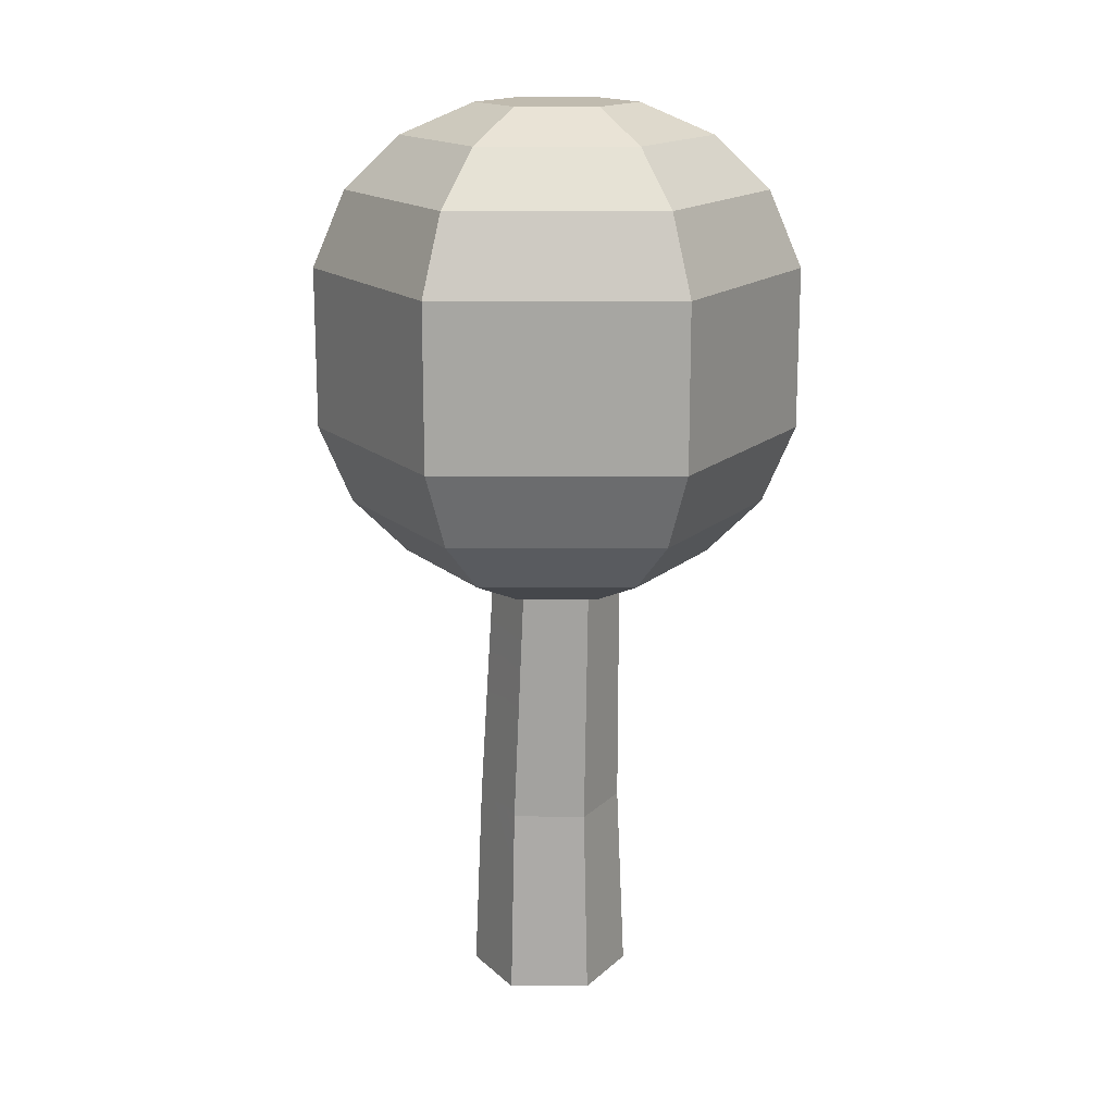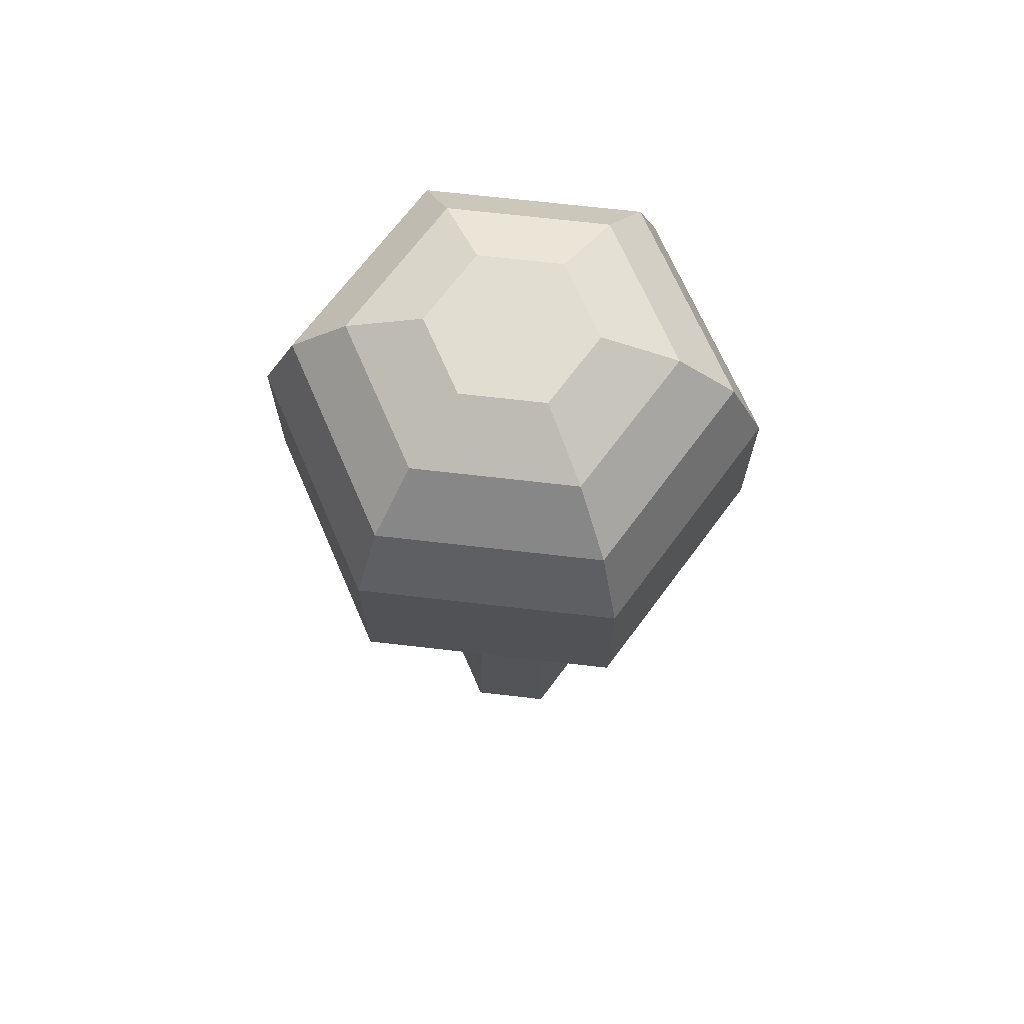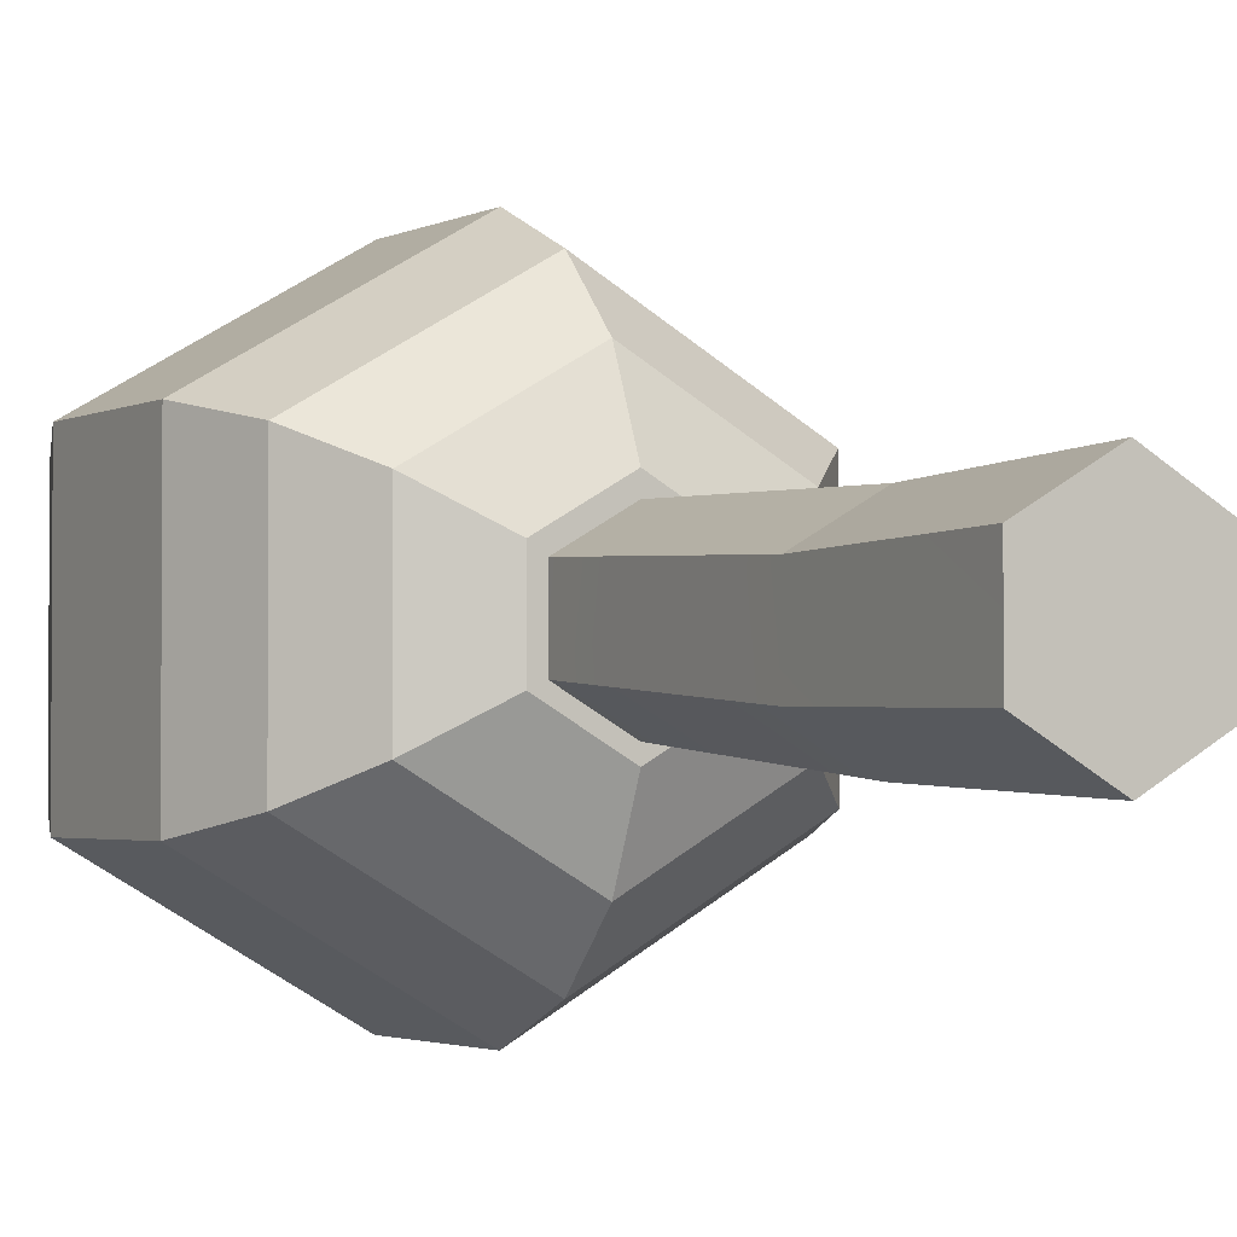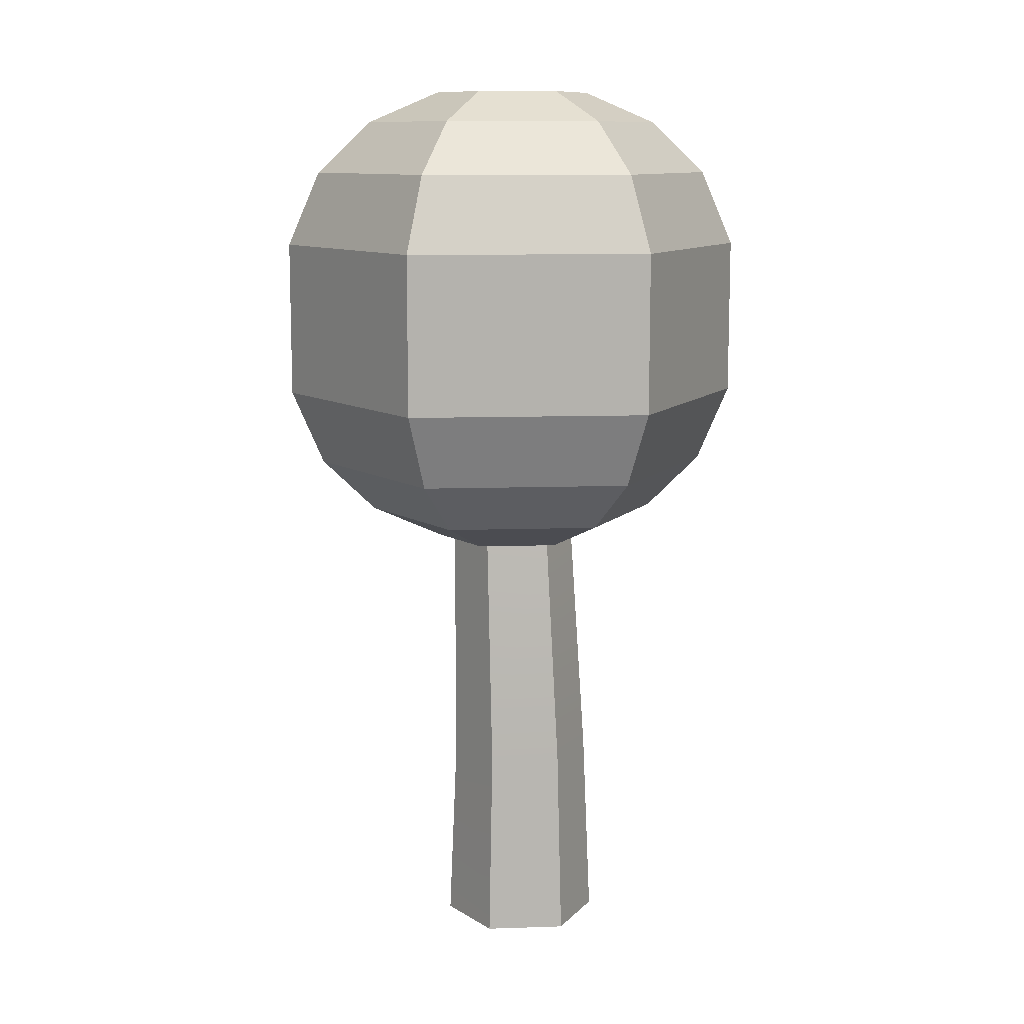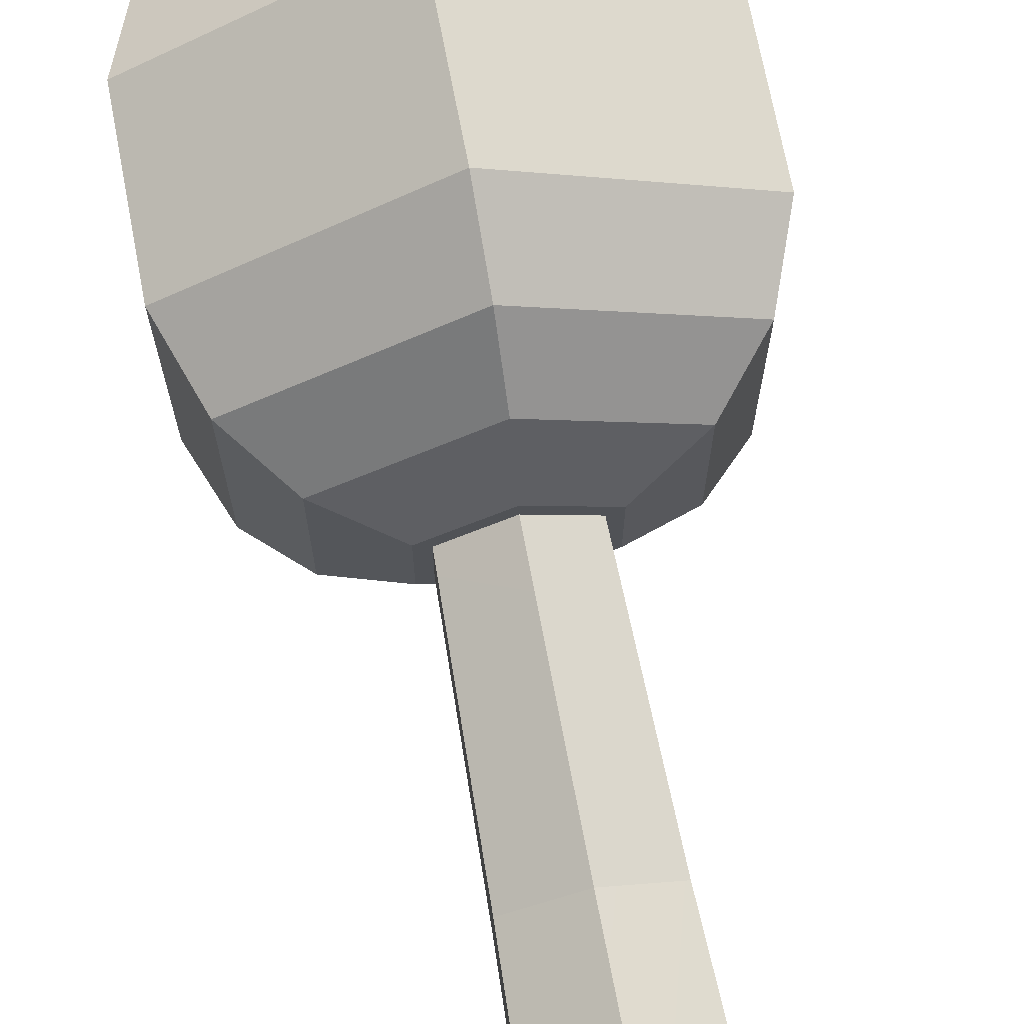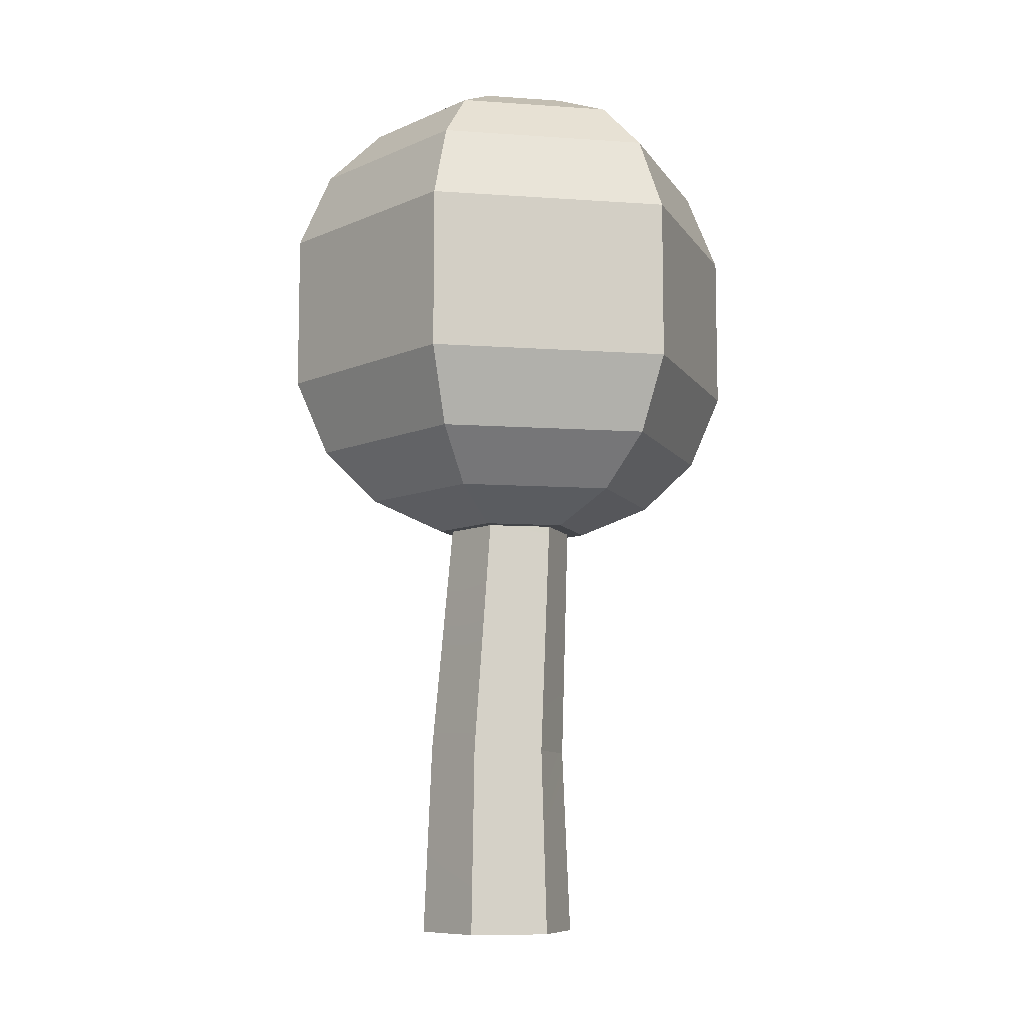
<metadata>
{"format":"obj","ext":"obj","renderer":"f3d","projection":"perspective","resolution":1024,"background":"white","views":[{"elev":16.0,"azim":-29.9,"up":"+Y"},{"elev":68.9,"azim":156.6,"up":"+Y"},{"elev":-2.3,"azim":-29.7,"up":"+Z"},{"elev":10.8,"azim":145.3,"up":"+Y"},{"elev":70.8,"azim":-10.8,"up":"+Z"},{"elev":-8.9,"azim":-100.7,"up":"+Y"}]}
</metadata>
<code>
o object1
g object1
v 0.2165 0 -0.125
v 0.1949 0.6036 -0.1124
v -0 0.6073 -0.2249
v -0 0 -0.25
v -0.1949 0.6036 -0.1124
v -0.2165 0 -0.125
v -0.1949 0.5964 0.1124
v -0.2165 0 0.125
v -0 0.5927 0.2249
v -0 0 0.25
v 0.1949 0.5964 0.1124
v 0.2165 0 0.125
v -0 1.46 0.2498
v 0.1732 1.455 0.1499
v 0.1732 1.445 -0.04989
v -0 1.44 -0.1498
v -0.1732 1.445 -0.04989
v -0.1732 1.455 0.1499
v -0 1.45 0.05
v -0 0 0
f 4 3 2
f 16 15 2
f 3 16 2
f 4 2 1
f 6 5 4
f 5 16 3
f 5 17 16
f 5 3 4
f 8 7 6
f 7 17 5
f 7 18 17
f 7 5 6
f 10 9 8
f 9 7 8
f 12 11 9
f 12 9 10
f 11 14 9
f 14 13 9
f 2 15 11
f 1 11 12
f 15 14 11
f 1 2 11
f 14 15 19
f 18 13 19
f 17 18 19
f 16 17 19
f 15 16 19
f 13 14 19
f 9 13 18
f 9 18 7
f 10 8 20
f 1 12 20
f 4 1 20
f 6 4 20
f 8 6 20
f 12 10 20
o object2
g object2
v -0 1.85 -0.7
v -0 2.35 -0.7
v -0.6495 2.35 -0.325
v -0.6495 1.85 -0.325
v -0.6495 2.35 0.425
v -0.6495 1.85 0.425
v -0 2.35 0.8
v -0 1.85 0.8
v 0.6495 2.35 0.425
v 0.6495 1.85 0.425
v 0.6495 2.35 -0.325
v 0.6495 1.85 -0.325
v 0.5611 1.612 0.3739
v 0.5611 1.612 -0.2739
v -0 1.612 -0.5979
v -0 1.447 -0.4267
v 0.4129 1.447 -0.1884
v -0.4129 1.447 -0.1884
v -0.5611 1.612 -0.2739
v -0.4129 1.447 0.2884
v -0.5611 1.612 0.3739
v -0 1.447 0.5267
v -0 1.612 0.6979
v 0.4129 1.447 0.2884
v 0.2165 1.35 0.175
v -0 1.35 0.3
v 0.2165 1.35 -0.075
v -0.2165 1.35 0.175
v -0.2165 1.35 -0.075
v -0 1.35 -0.2
v -0 1.35 0.05
v 0.5611 2.588 -0.2739
v 0.5611 2.588 0.3739
v 0.4129 2.753 0.2884
v 0.4129 2.753 -0.1884
v -0 2.753 0.5267
v -0 2.588 0.6979
v -0.4129 2.753 0.2884
v -0.5611 2.588 0.3739
v -0.4129 2.753 -0.1884
v -0.5611 2.588 -0.2739
v -0 2.753 -0.4267
v -0 2.588 -0.5979
v -0 2.85 -0.2
v -0.2165 2.85 -0.075
v 0.2165 2.85 -0.075
v -0.2165 2.85 0.175
v -0 2.85 0.3
v 0.2165 2.85 0.175
v -0 2.85 0.05
f 24 23 21
f 23 22 21
f 26 25 24
f 25 23 24
f 28 27 25
f 28 25 26
f 30 29 28
f 29 27 28
f 32 31 30
f 31 29 30
f 34 32 30
f 34 30 33
f 35 21 32
f 35 32 34
f 36 35 34
f 36 34 37
f 35 36 38
f 35 38 39
f 39 38 40
f 39 40 41
f 41 40 42
f 41 42 43
f 43 42 33
f 42 44 33
f 42 46 44
f 46 45 44
f 44 45 37
f 45 47 37
f 47 45 51
f 49 50 51
f 48 49 51
f 46 48 51
f 45 46 51
f 50 47 51
f 40 48 46
f 40 46 42
f 38 49 48
f 38 48 40
f 36 50 49
f 36 49 38
f 37 47 36
f 47 50 36
f 33 44 34
f 44 37 34
f 53 29 31
f 53 31 52
f 54 53 52
f 54 52 55
f 53 54 57
f 54 56 57
f 57 56 58
f 57 58 59
f 60 61 58
f 61 59 58
f 61 60 62
f 61 62 63
f 60 65 64
f 60 64 62
f 62 64 55
f 64 66 55
f 64 65 70
f 69 66 70
f 68 69 70
f 67 68 70
f 65 67 70
f 66 64 70
f 58 67 65
f 58 65 60
f 56 68 67
f 56 67 58
f 54 69 56
f 69 68 56
f 55 66 54
f 66 69 54
f 63 62 52
f 62 55 52
f 52 31 22
f 52 22 63
f 33 30 28
f 33 28 43
f 57 27 29
f 57 29 53
f 43 28 41
f 28 26 41
f 59 25 57
f 25 27 57
f 41 26 39
f 26 24 39
f 61 23 59
f 23 25 59
f 39 24 35
f 24 21 35
f 21 22 32
f 22 31 32
f 63 22 61
f 22 23 61

</code>
